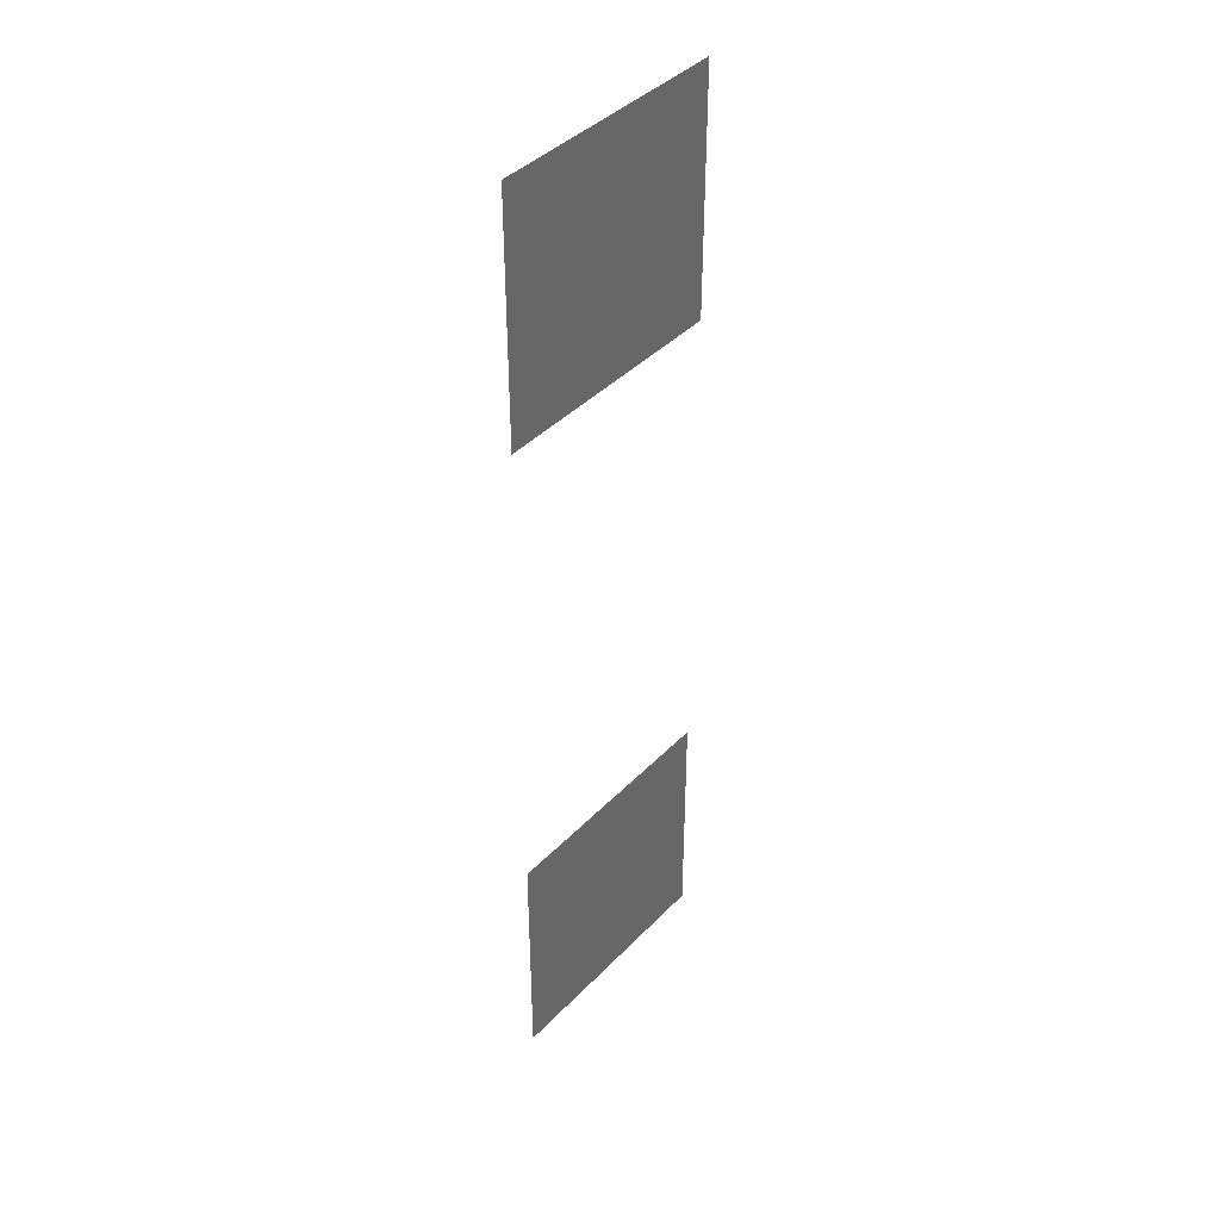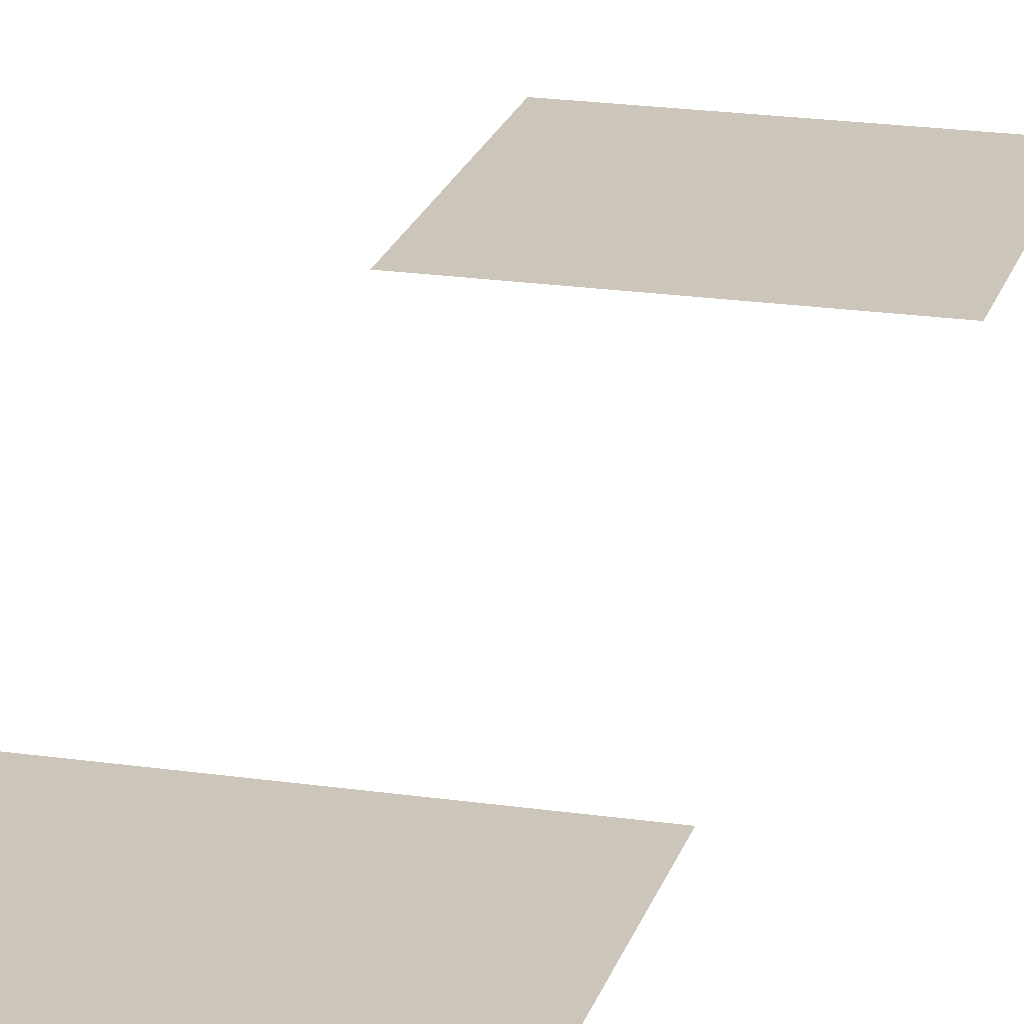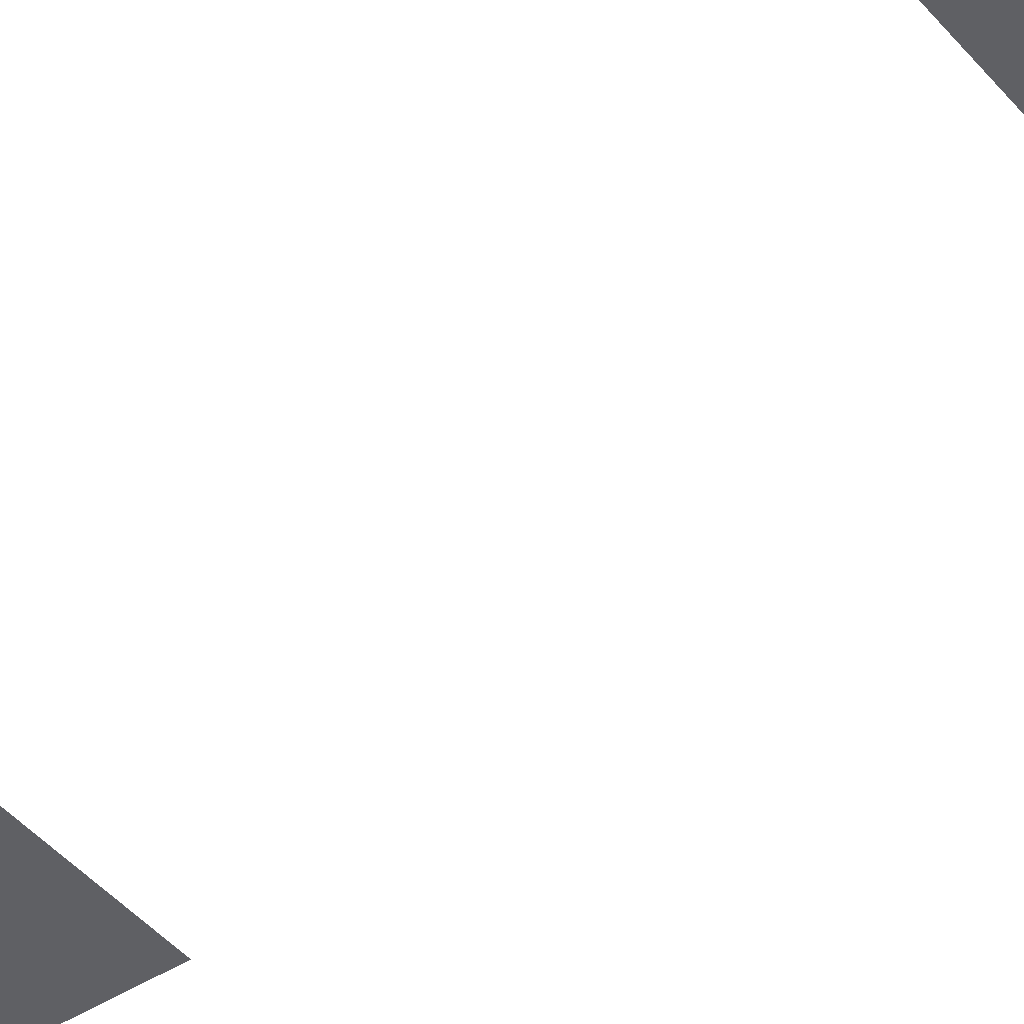
<metadata>
{"format":"obj","ext":"obj","renderer":"f3d","projection":"perspective","resolution":1024,"background":"white","views":[{"elev":41.1,"azim":-50.8,"up":"+Y"},{"elev":20.9,"azim":-165.2,"up":"+Z"},{"elev":-44.1,"azim":-53.1,"up":"+Z"}]}
</metadata>
<code>
v -80 -70 0
v -81 -70 0
v -81 -69 0
v -80 -69 0
v -80 -73 0
v -81 -73 0
v -81 -72 0
v -80 -72 0
g startroom_hallway_mesh_0011
f 1 2 3 4
f 5 6 7 8

</code>
